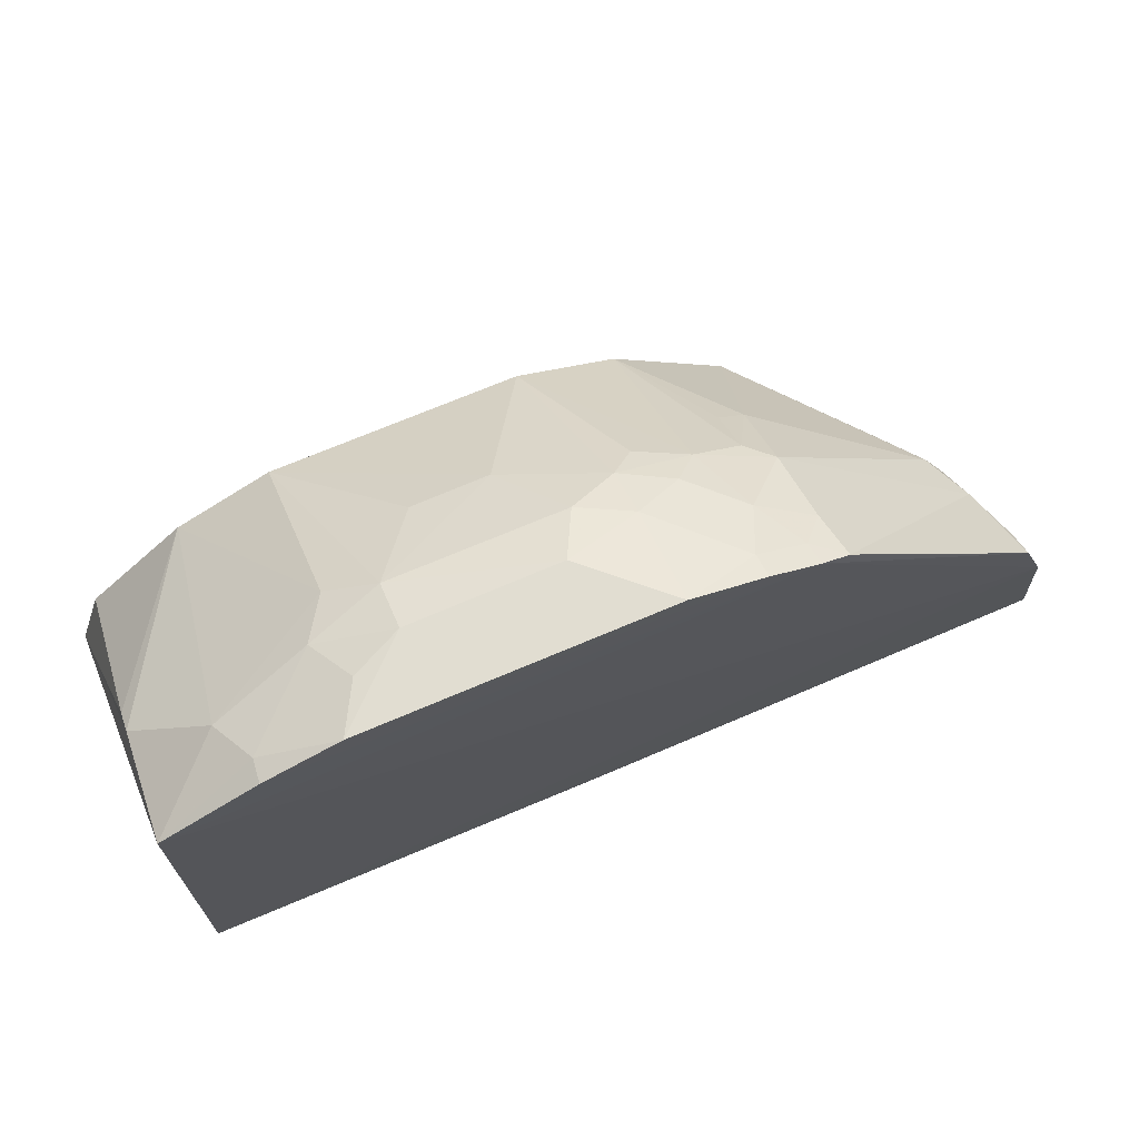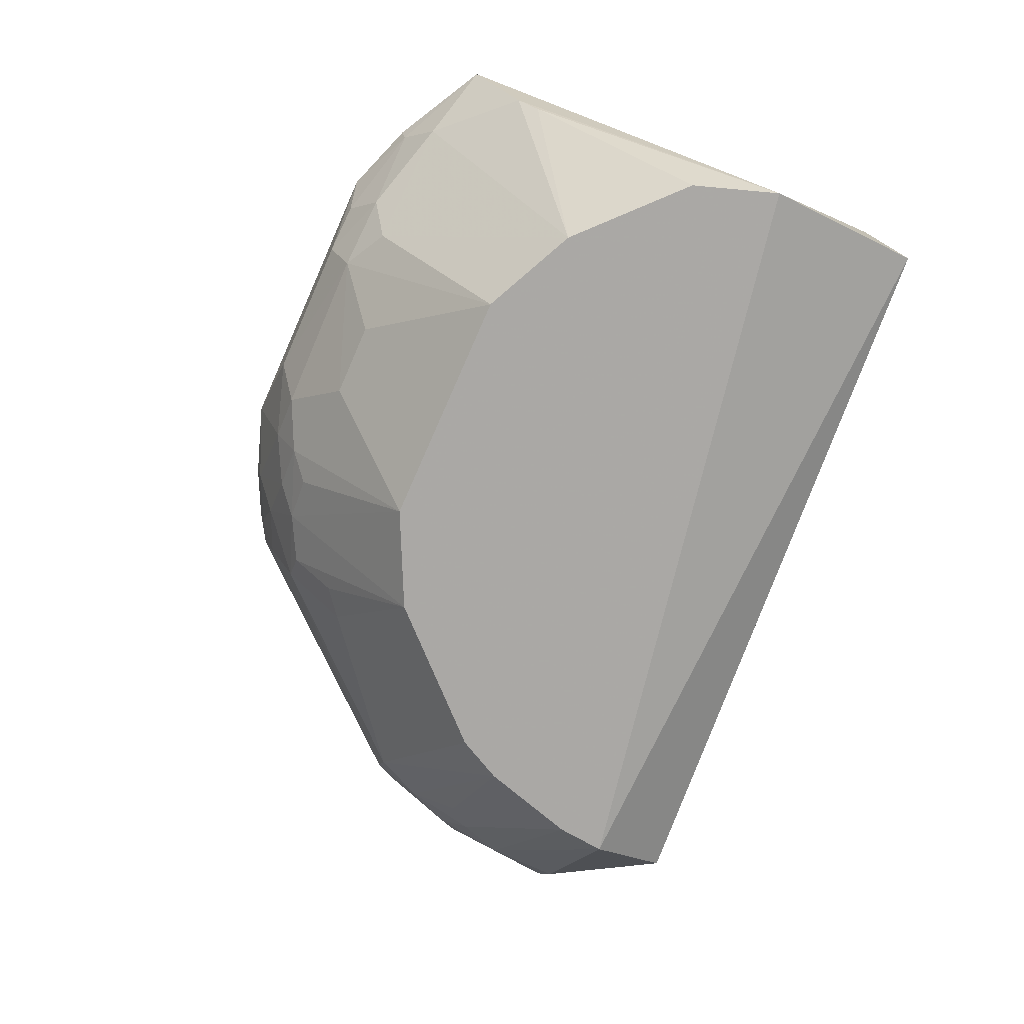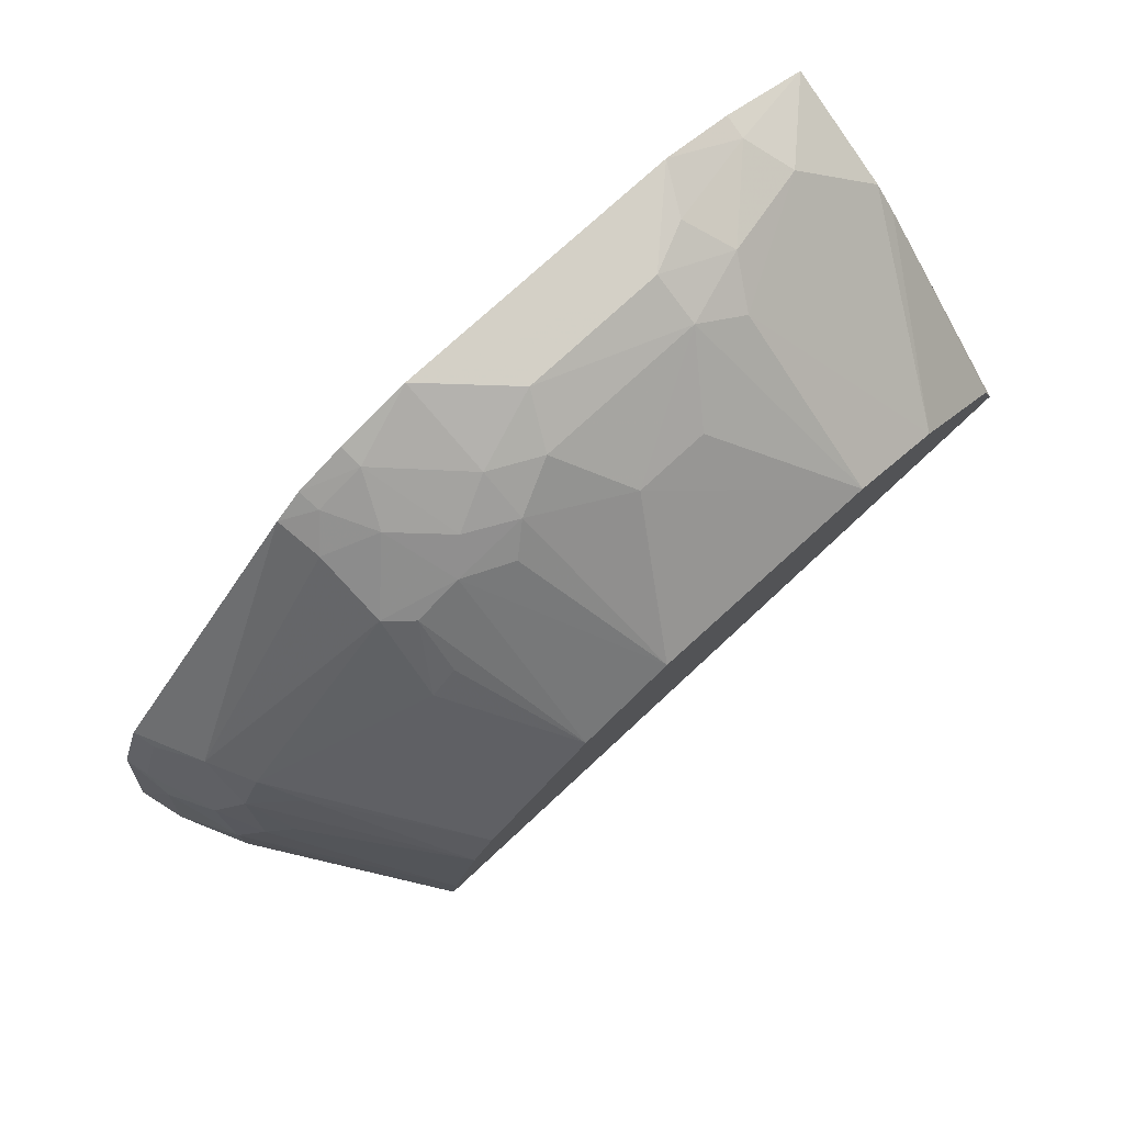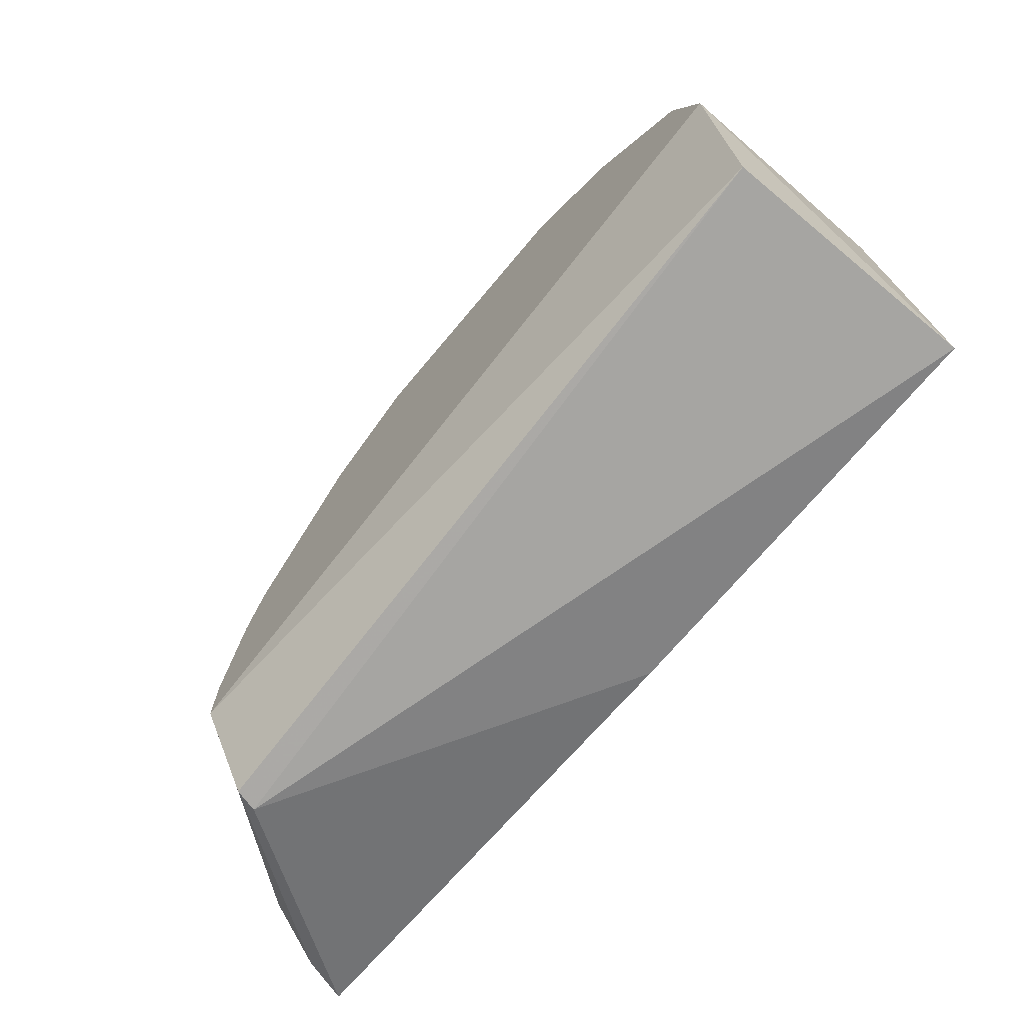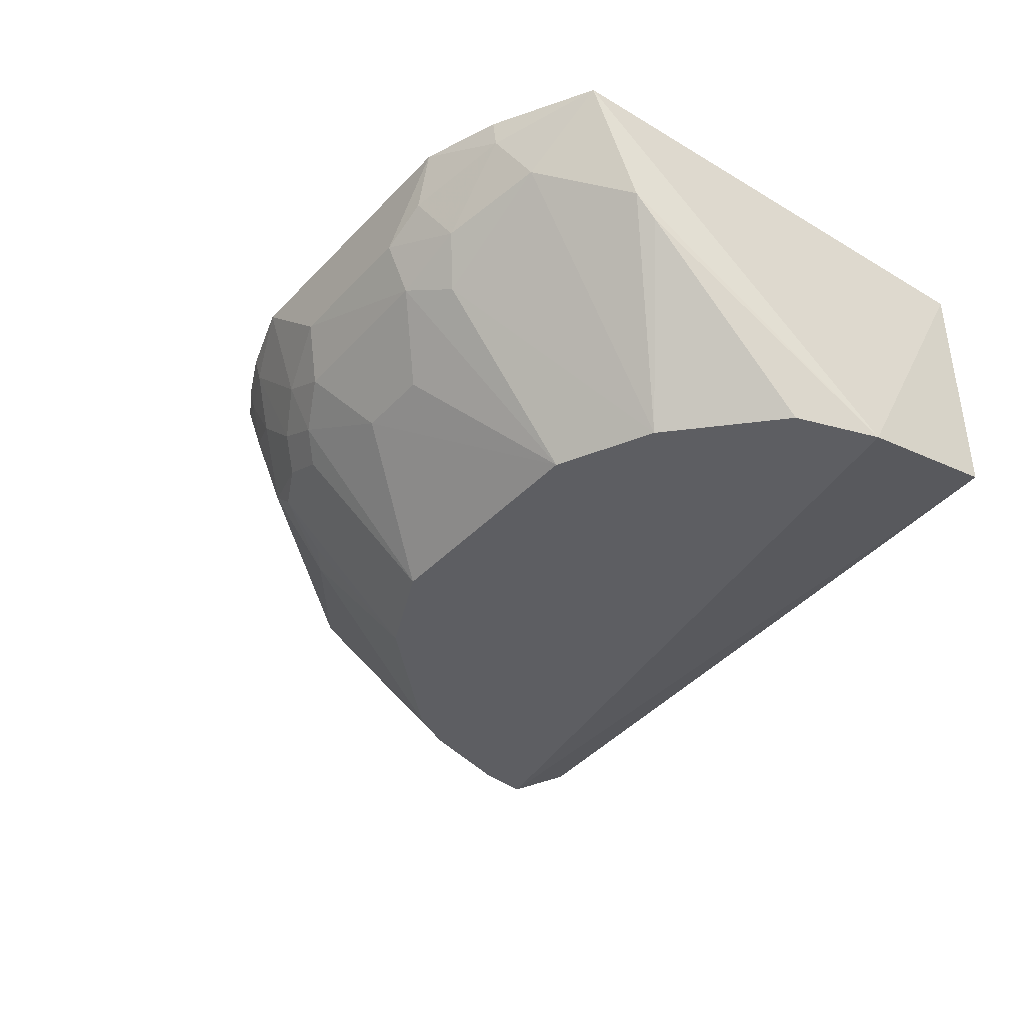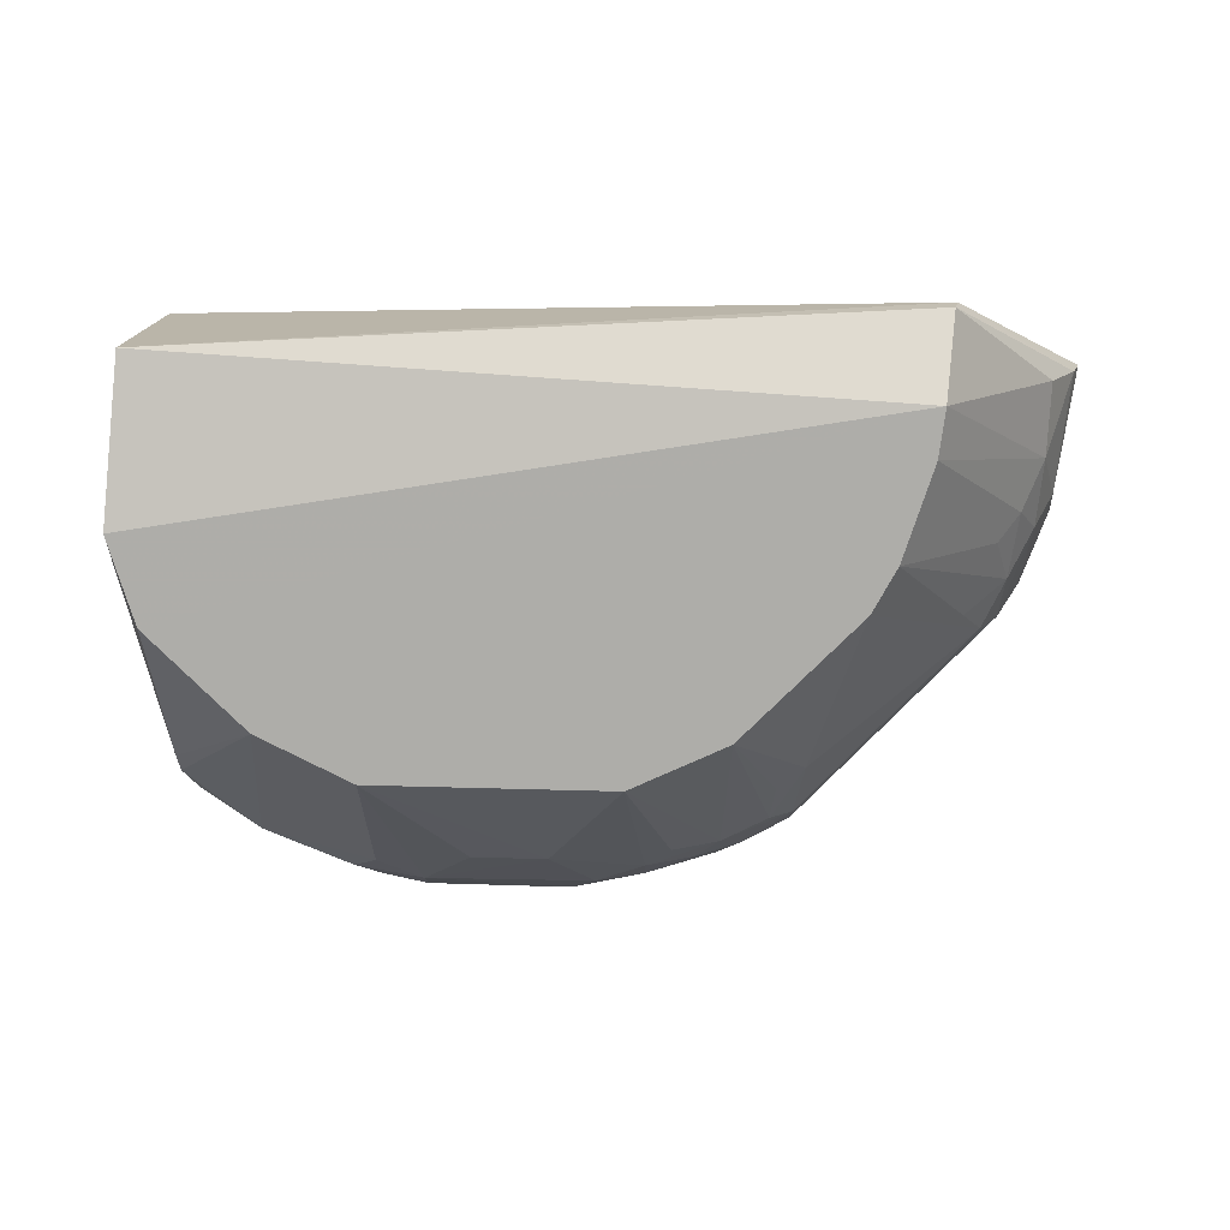
<metadata>
{"format":"obj","ext":"obj","renderer":"f3d","projection":"perspective","resolution":1024,"background":"white","views":[{"elev":72.7,"azim":-22.7,"up":"+Y"},{"elev":-75.6,"azim":-113.9,"up":"+Z"},{"elev":77.7,"azim":137.9,"up":"+Y"},{"elev":-70.0,"azim":-129.8,"up":"+Y"},{"elev":-39.6,"azim":-128.4,"up":"+Z"},{"elev":-75.9,"azim":-1.6,"up":"+Z"}]}
</metadata>
<code>
v 0.199 -0.05108 -0.2823
v 0.2899 -0.003074 -0.1563
v -0.2348 -0.0185 -0.1575
v -0.1241 0.3146 -0.1539
v 0.1169 0.2508 -0.2352
v -0.2235 0.2684 -0.1526
v 0.007576 -0.0185 -0.1575
v 0.1706 0.08023 -0.3288
v 0.1378 0.2754 -0.1549
v 0.2801 0.08341 -0.1535
v 0.19 -0.003331 -0.327
v -0.239 0.0745 -0.3287
v 0.004595 0.3111 -0.1954
v 0.1208 0.286 -0.1533
v 0.2323 0.1388 -0.2226
v 0.2632 -0.00287 -0.2219
v -0.1087 0.2055 -0.3315
v -0.2348 -0.01844 -0.3064
v -0.1675 0.2991 -0.1533
v 0.2652 0.1266 -0.154
v 0.04885 0.3149 -0.1543
v 0.1034 0.2805 -0.195
v 0.1568 0.1066 -0.3294
v 0.1314 0.2508 -0.2223
v 0.2485 0.06884 -0.2353
v 0.2823 -0.003064 -0.1829
v 0.1961 -0.04993 -0.2954
v -0.2221 0.2236 -0.2328
v -0.08052 0.2972 -0.2233
v 0.0324 0.2052 -0.3315
v 0.2461 0.1385 -0.1951
v -0.08057 0.3111 -0.1949
v 0.09187 0.3002 -0.1537
v 0.1191 0.283 -0.1663
v 0.04697 0.2811 -0.2366
v 0.2184 0.1255 -0.2469
v 0.08954 0.2654 -0.2355
v 0.1339 0.2114 -0.2627
v 0.1871 0.02463 -0.3276
v 0.2625 0.04046 -0.2215
v 0.276 0.06806 -0.1814
v -0.2223 0.1241 -0.3298
v -0.2217 0.2367 -0.2193
v -0.008227 0.2689 -0.2634
v 0.1334 0.2685 -0.1811
v -0.1232 0.2957 -0.2085
v 0.09075 0.2971 -0.1671
v 0.2455 0.1098 -0.2224
v 0.07531 0.2801 -0.2218
v 0.08864 0.1779 -0.3309
v 0.0612 0.267 -0.2486
v 0.2621 0.1253 -0.1671
v -0.1642 0.1791 -0.331
v -0.1794 0.2799 -0.1936
v -0.05195 0.2691 -0.2631
v 0.01876 0.296 -0.2237
v -0.1662 0.2959 -0.167
v -0.1091 0.3105 -0.1815
v -0.1079 0.2827 -0.2349
v 0.2344 0.08384 -0.2477
v 0.2615 0.0824 -0.2091
v 0.04776 0.2959 -0.2092
v 0.118 0.2242 -0.2621
v 0.2766 0.08248 -0.1675
f 7 1 2
f 7 2 3
f 7 3 1
f 10 6 3
f 10 3 2
f 12 3 6
f 14 6 10
f 18 12 11
f 18 1 3
f 18 3 12
f 19 6 14
f 20 14 10
f 20 9 14
f 26 2 1
f 27 11 16
f 27 18 11
f 27 1 18
f 27 26 1
f 27 16 26
f 31 9 20
f 31 15 24
f 32 21 13
f 32 4 21
f 32 13 29
f 33 21 4
f 33 19 14
f 33 4 19
f 34 14 9
f 36 23 15
f 36 8 23
f 37 24 5
f 37 22 24
f 38 5 24
f 38 24 15
f 38 15 23
f 40 16 11
f 40 39 25
f 40 11 39
f 40 26 16
f 41 10 2
f 41 2 26
f 41 26 40
f 42 12 28
f 42 11 12
f 42 39 11
f 43 28 12
f 43 12 6
f 44 30 17
f 44 35 30
f 45 31 24
f 45 9 31
f 45 34 9
f 45 24 22
f 45 22 34
f 46 32 29
f 47 21 33
f 47 34 22
f 47 33 14
f 47 14 34
f 48 8 36
f 48 36 15
f 48 15 31
f 49 37 35
f 49 22 37
f 49 47 22
f 50 37 5
f 50 30 37
f 50 38 23
f 50 23 8
f 50 17 30
f 50 8 39
f 51 37 30
f 51 30 35
f 51 35 37
f 52 31 20
f 53 42 28
f 53 17 50
f 53 50 39
f 53 39 42
f 53 28 43
f 54 43 6
f 54 53 43
f 55 44 17
f 55 17 29
f 55 29 44
f 56 44 29
f 56 29 13
f 56 35 44
f 57 19 4
f 57 46 54
f 57 54 6
f 57 6 19
f 58 4 32
f 58 32 46
f 58 57 4
f 58 46 57
f 59 46 29
f 59 29 17
f 59 17 53
f 59 54 46
f 59 53 54
f 60 48 25
f 60 8 48
f 60 39 8
f 60 25 39
f 61 41 40
f 61 40 25
f 61 25 48
f 61 48 31
f 61 31 52
f 62 21 47
f 62 47 49
f 62 49 35
f 62 35 56
f 62 56 13
f 62 13 21
f 63 50 5
f 63 5 38
f 63 38 50
f 64 10 41
f 64 61 52
f 64 41 61
f 64 52 20
f 64 20 10

</code>
